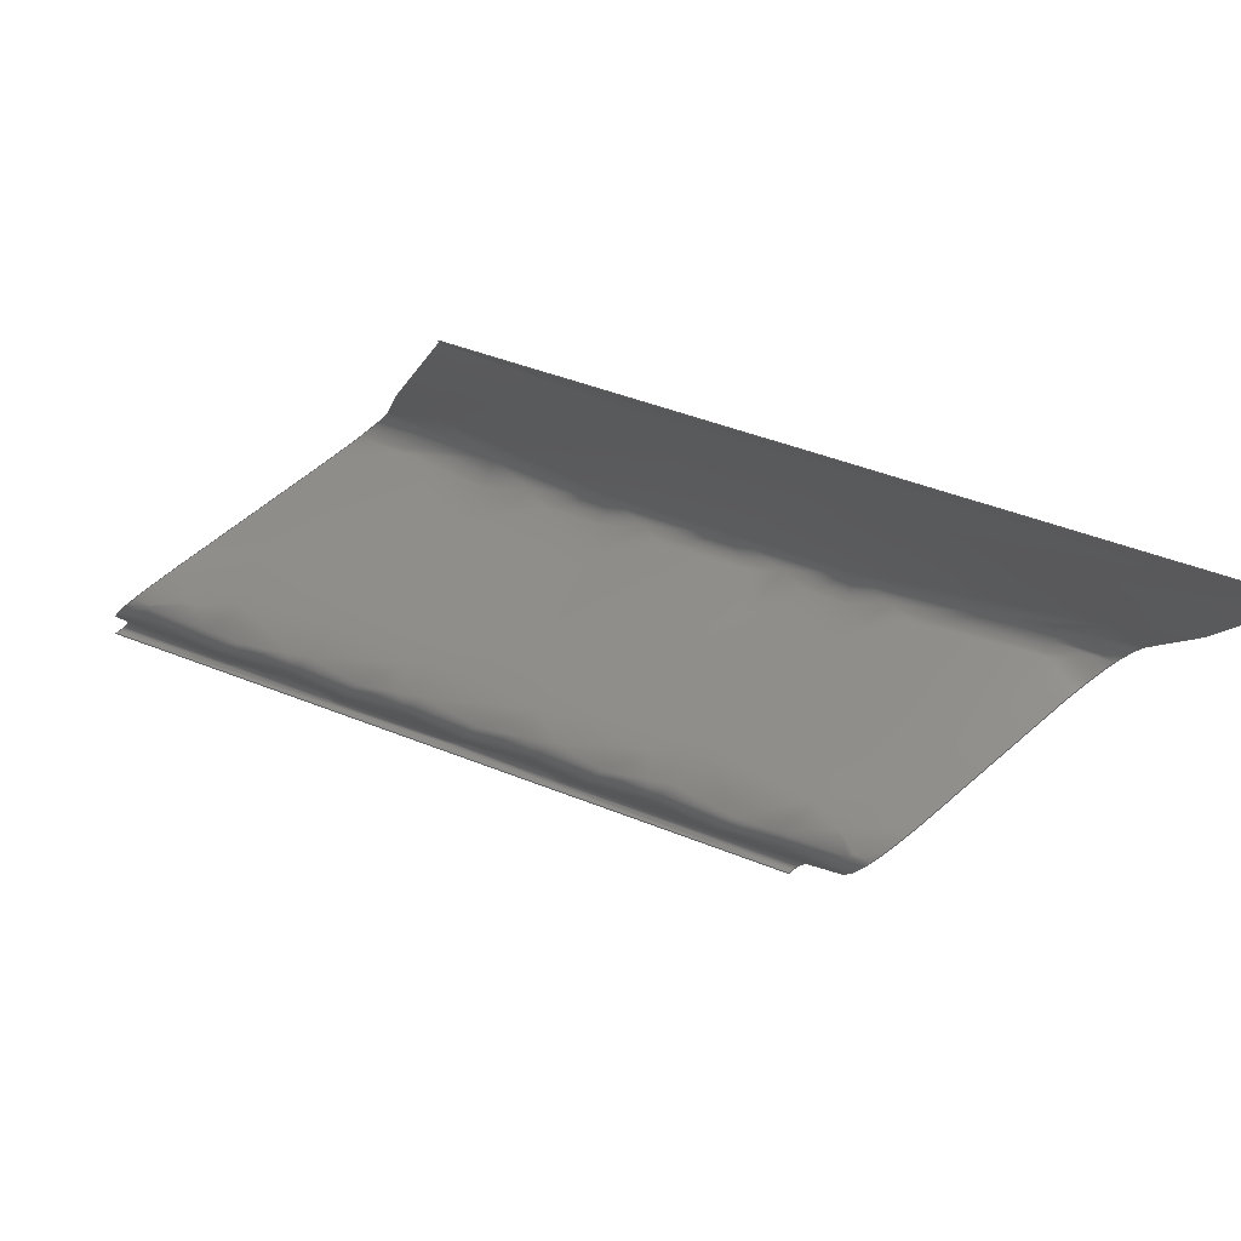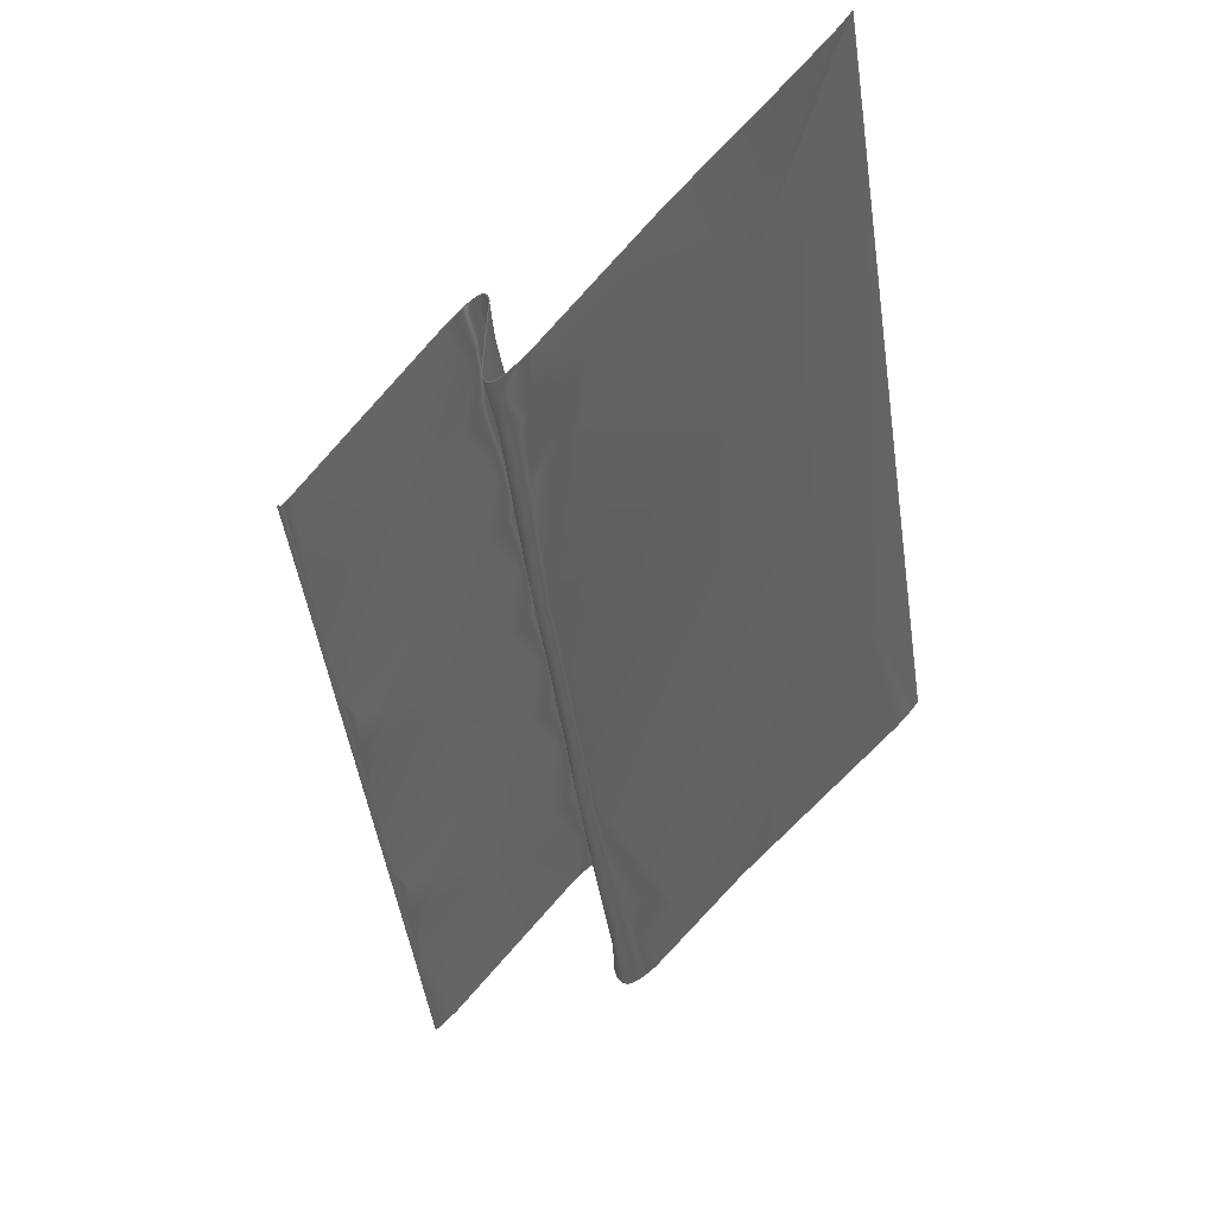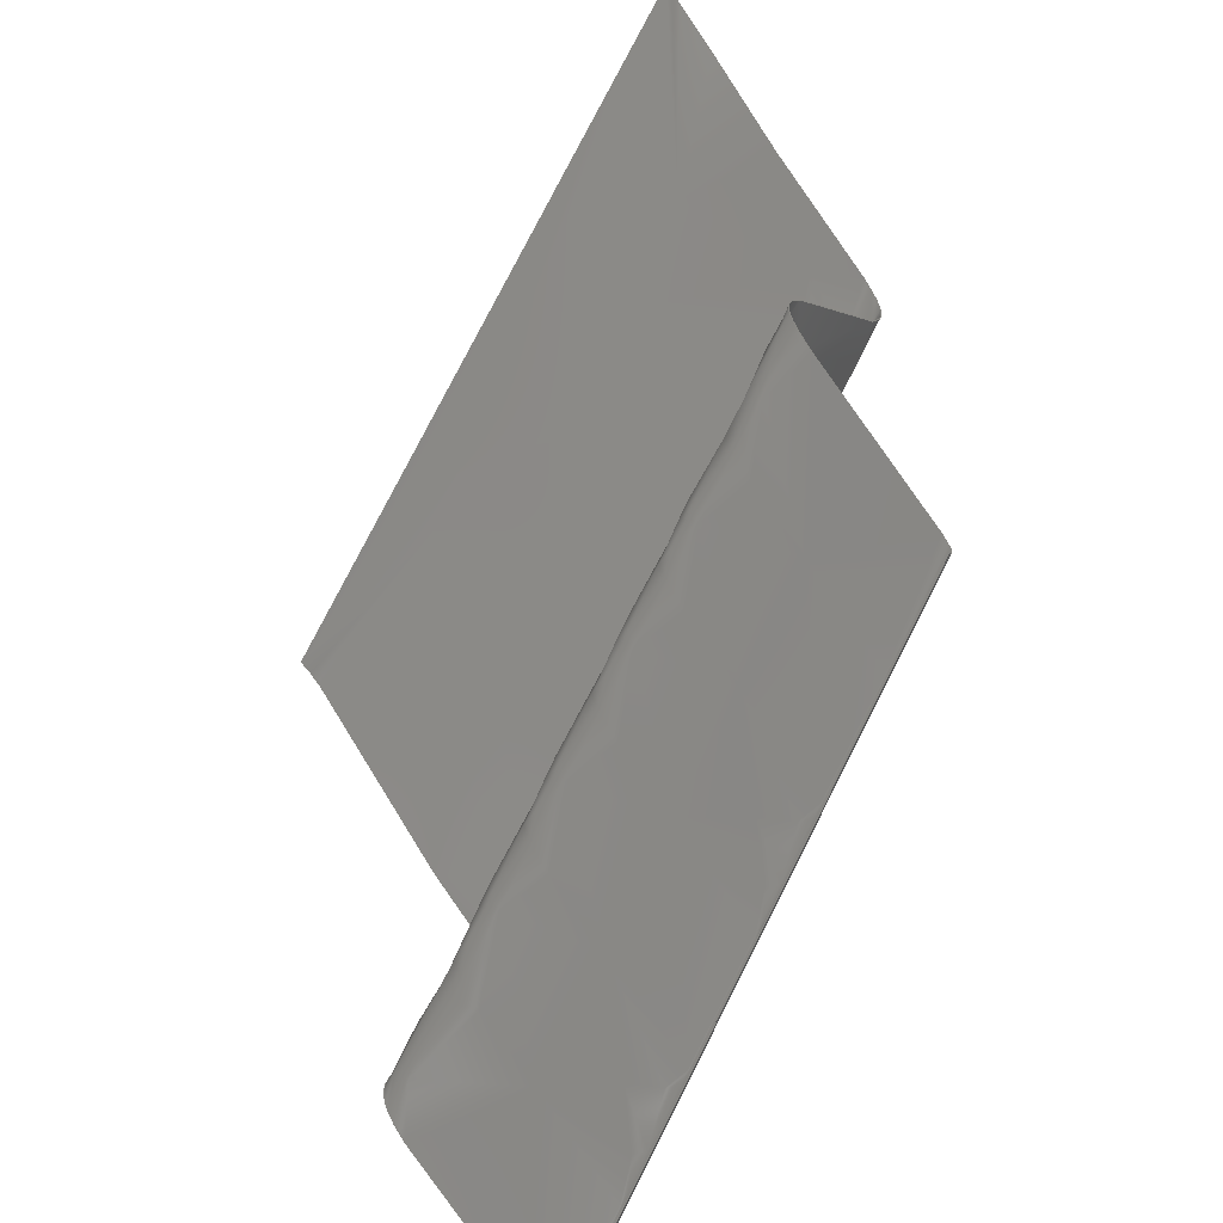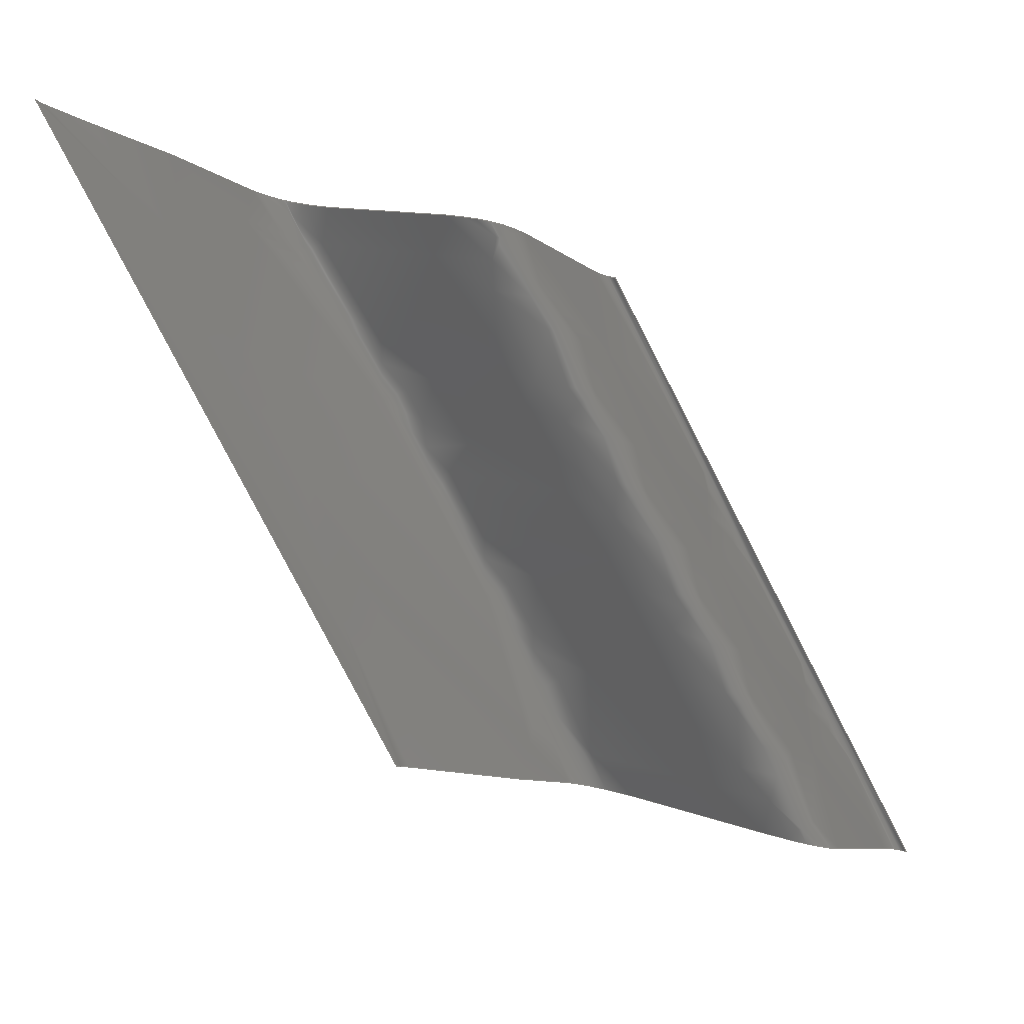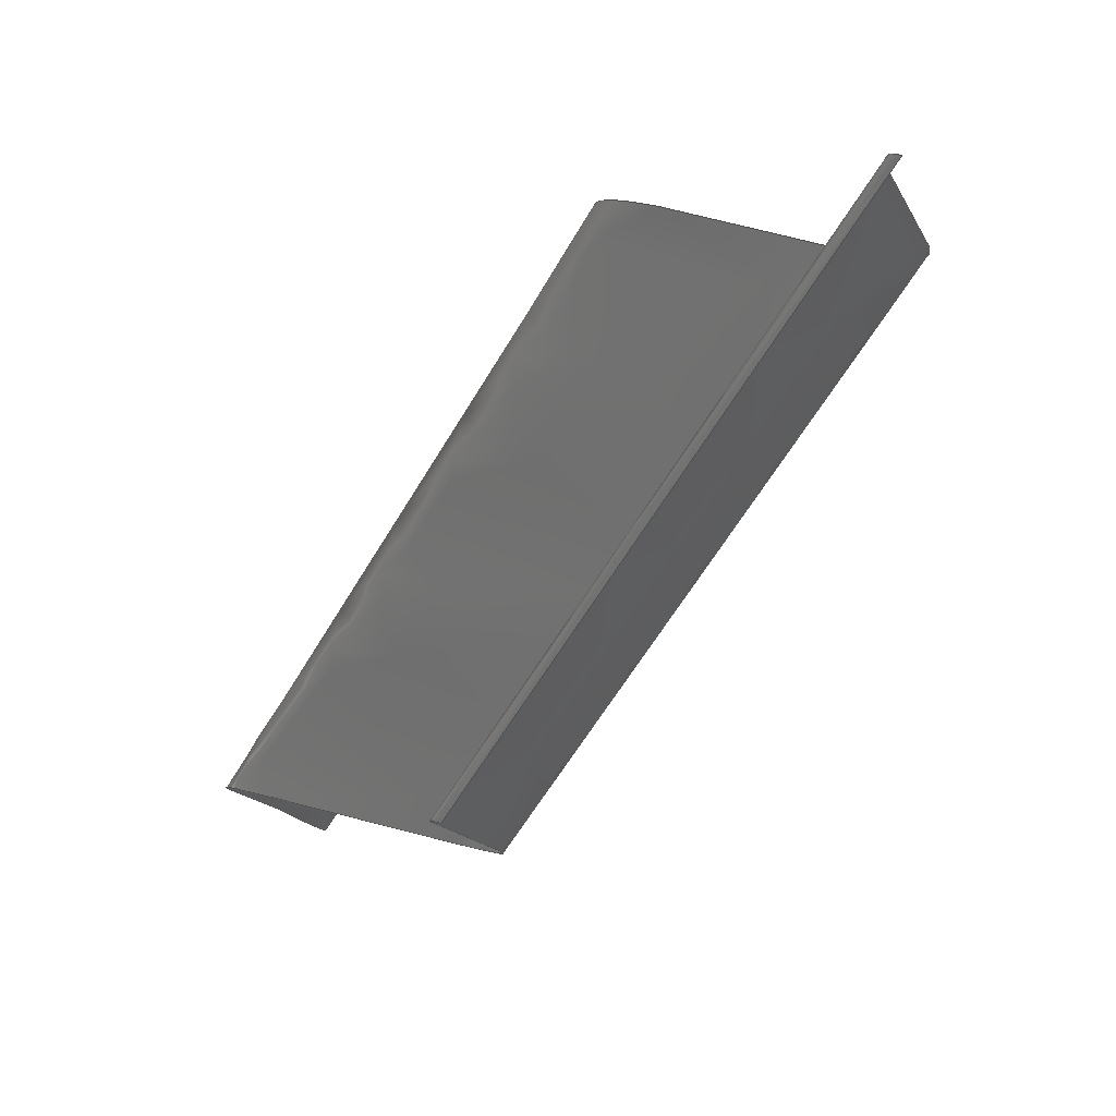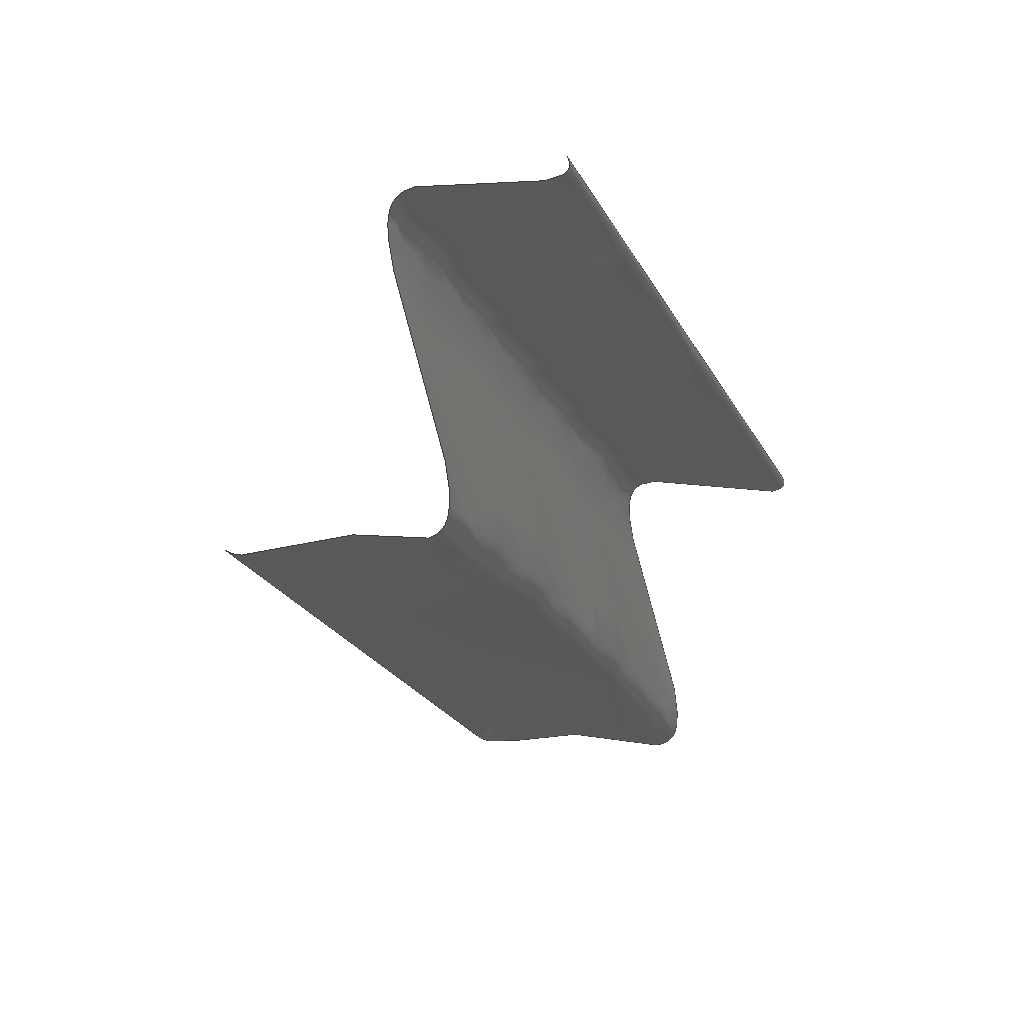
<metadata>
{"format":"iges","ext":"igs","renderer":"f3d","projection":"perspective","resolution":1024,"background":"white","views":[{"elev":39.6,"azim":-17.6,"up":"+Y"},{"elev":0.2,"azim":101.4,"up":"+Z"},{"elev":26.4,"azim":-50.1,"up":"+Z"},{"elev":47.1,"azim":-130.4,"up":"+Z"},{"elev":-58.8,"azim":-165.0,"up":"+Y"},{"elev":-69.7,"azim":-61.7,"up":"+Z"}]}
</metadata>
<code>

,,31HOpen CASCADE IGES processor 6.6,13HFilename.iges,
16HOpen CASCADE 6.6,31HOpen CASCADE IGES processor 6.6,32,308,15,308,15,
,1,2,2HMM,1,0.01,15H2.013e+07,1e-07,15.03,5Hadmin,,11,0,
15H2.013e+07,;
     144       1       0       0       0       0       0       000000000
     144       0       0       1       0                               0
     128       2       0       0       0       0       0       000010000
     128       0       0      53       0                               0
     142      55       0       0       0       0       0       000010500
     142       0       0       1       0                               0
     102      56       0       0       0       0       0       000010000
     102       0       0       1       0                               0
     110      57       0       0       0       0       0       000010000
     110       0       0       1       0                               0
     110      58       0       0       0       0       0       000010000
     110       0       0       1       0                               0
     110      59       0       0       0       0       0       000010000
     110       0       0       1       0                               0
     110      60       0       0       0       0       0       000010000
     110       0       0       1       0                               0
     102      61       0       0       0       0       0       000010000
     102       0       0       1       0                               0
     126      62       0       0       0       0       0       000010000
     126       0       0       8       0                               0
     126      70       0       0       0       0       0       000010000
     126       0       0       6       0                               0
     126      76       0       0       0       0       0       000010000
     126       0       0       8       0                               0
     126      84       0       0       0       0       0       000010000
     126       0       0       7       0                               0
144,3,1,0,5;                                                     0000001
128,8,8,3,3,0,0,1,0,0,0,0,0,0,           0000003
0.1667,0.3333,0.5,0.6667,0.8333,1,1,1,1, 0000003
0,0,0,0,0.1361,0.2723,         0000003
0.5916,0.7277,0.8639,1,1,1,1,1,1,1,1,1,  0000003
1,1,1,1,1,1,1,1,1,1,1,1,1,1,1,1,1,1,1,1,1,  0000003
1,1,1,1,1,1,1,1,1,1,1,1,1,1,1,1,1,1,1,1,1,  0000003
1,1,1,1,1,1,1,1,1,1,1,1,1,1,1,1,1,1,1,1,1,  0000003
1,1,1,1,1,1,1,1,1,1,1,1,1,2,3,5,2.111,3,  0000003
5.111,3.103,3,6.103,3.974,3,           0000003
6.974,5,3,8,6.026,3,9.026,6.897,3,  0000003
9.897,7.889,3,10.89,8,3,11,2.263,   0000003
2.993,4.818,2.374,2.993,4.929,     0000003
3.366,2.993,5.92,4.238,2.993,     0000003
6.792,5.263,2.993,7.818,6.289,     0000003
2.993,8.843,7.161,2.993,9.715,      0000003
8.152,2.993,10.71,8.263,2.993,    0000003
10.82,1.971,4.113,6.132,2.082,     0000003
4.113,6.243,3.074,4.113,7.235,     0000003
3.945,4.113,8.106,4.971,4.113,     0000003
9.132,5.997,4.113,10.16,6.868,     0000003
4.113,11.03,7.86,4.113,12.02,   0000003
7.971,4.113,12.13,1.588,5.566,     0000003
7.841,1.699,5.566,7.952,2.691,      0000003
5.566,8.943,3.562,5.566,9.815,     0000003
4.588,5.566,10.84,5.614,5.566,    0000003
11.87,6.485,5.566,12.74,7.477,   0000003
5.566,13.73,7.588,5.566,13.84,   0000003
5.471,5.332,5.018,5.582,5.332,     0000003
5.129,6.573,5.332,6.121,7.445,      0000003
5.332,6.992,8.471,5.332,8.018,     0000003
9.496,5.332,9.044,10.37,5.332,    0000003
9.915,11.36,5.332,10.91,11.47,  0000003
5.332,11.02,4.933,7.055,7.1,    0000003
5.044,7.055,7.211,6.035,7.055,       0000003
8.203,6.907,7.055,9.074,7.933,     0000003
7.055,10.1,8.959,7.055,11.13,   0000003
9.83,7.055,12,10.82,7.055,   0000003
12.99,10.93,7.055,13.1,4.964,  0000003
7.914,7.937,5.076,7.914,8.048,     0000003
6.067,7.914,9.04,6.939,7.914,     0000003
9.912,7.964,7.914,10.94,8.99,    0000003
7.914,11.96,9.862,7.914,12.83,    0000003
10.85,7.914,13.83,10.96,7.914,  0000003
13.94,5.128,8.832,8.746,5.239,     0000003
8.832,8.857,6.23,8.832,9.849,     0000003
7.102,8.832,10.72,8.128,8.832,     0000003
11.75,9.153,8.832,12.77,10.03,  0000003
8.832,13.64,11.02,8.832,14.64,  0000003
11.13,8.832,14.75,5,9,9,5.111,9,    0000003
9.111,6.103,9,10.1,6.974,9,          0000003
10.97,8,9,12,9.026,9,13.03,9.897,  0000003
9,13.9,10.89,9,14.89,11,9,15,0, 0000003
1,0,1;                                                   0000003
142,0,3,7,17,3;                                                  0000005
102,4,9,11,13,15;                                                0000007
110,0,1,0,0,0,0;                  0000009
110,0,0,0,1,0,0;                  0000011
110,1,0,0,1,1,0;                            0000013
110,1,1,0,0,1,0;                            0000015
102,4,19,21,23,25;                                               0000017
126,8,3,1,0,1,0,0,0,0,0,0.1361,     0000019
0.2723,0.4084,0.7277,0.8639,1,1,1,1,1,  0000019
1,1,1,1,1,1,1,1,5,9,9,5.128,8.832,         0000019
8.746,4.964,7.914,7.937,4.933,     0000019
7.055,7.1,5.471,5.332,5.018,     0000019
1.588,5.566,7.841,1.971,4.113,     0000019
6.132,2.263,2.993,4.818,2,3,5,0, 0000019
1,0.4264,-0.6396,0.6396;                         0000019
126,8,3,0,0,1,0,0,0,0,0,0.1667,     0000021
0.3333,0.5,0.6667,0.8333,1,1,1,1,1,1,1,1, 0000021
1,1,1,1,1,2,3,5,2.111,3,5.111,3.103,  0000021
3,6.103,3.974,3,6.974,5,3,8,6.026,  0000021
3,9.026,6.897,3,9.897,7.889,3,        0000021
10.89,8,3,11,0,1,0,0,1;            0000021
126,8,3,1,0,1,0,0,0,0,0,0.1361,     0000023
0.2723,0.5916,0.7277,0.8639,1,1,1,1,1,  0000023
1,1,1,1,1,1,1,1,8,3,11,8.263,2.993,       0000023
10.82,7.971,4.113,12.13,7.588,    0000023
5.566,13.84,11.47,5.332,11.02,  0000023
10.93,7.055,13.1,10.96,7.914,  0000023
13.94,11.13,8.832,14.75,11,9,15,    0000023
0,1,0.4264,-0.6396,0.6396;                 0000023
126,8,3,0,0,1,0,0,0,0,0,0.1667,     0000025
0.3333,0.5,0.6667,0.8333,1,1,1,1,1,1,1,1, 0000025
1,1,1,1,1,11,9,15,10.89,9,14.89,          0000025
9.897,9,13.9,9.026,9,13.03,8,9,   0000025
12,6.974,9,10.97,6.103,9,10.1,     0000025
5.111,9,9.111,5,9,9,0,1,0,0,  0000025
1;                                                              0000025
S      1G      4D     26P     90
</code>
